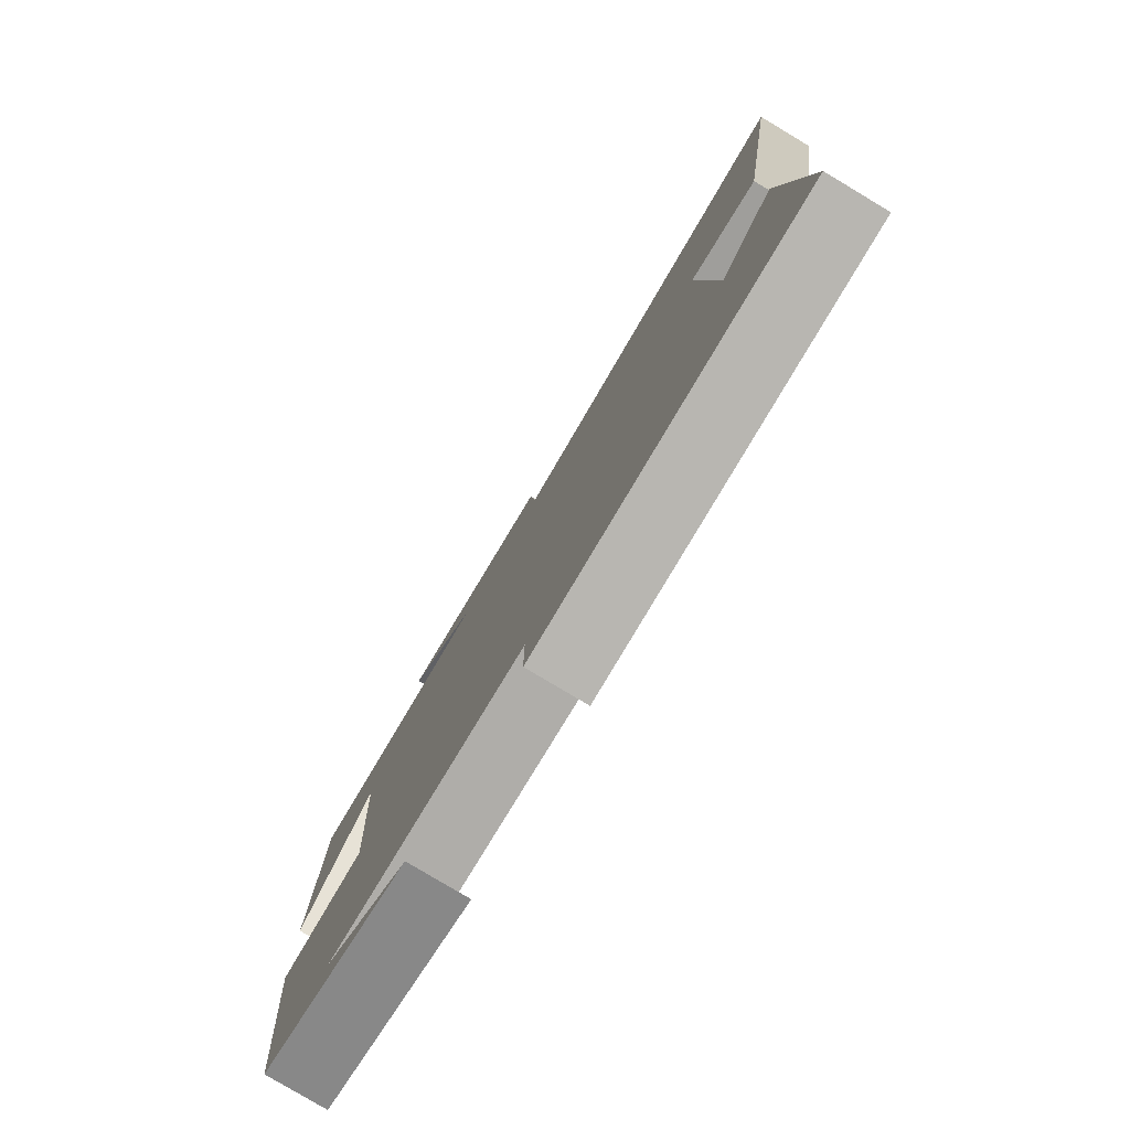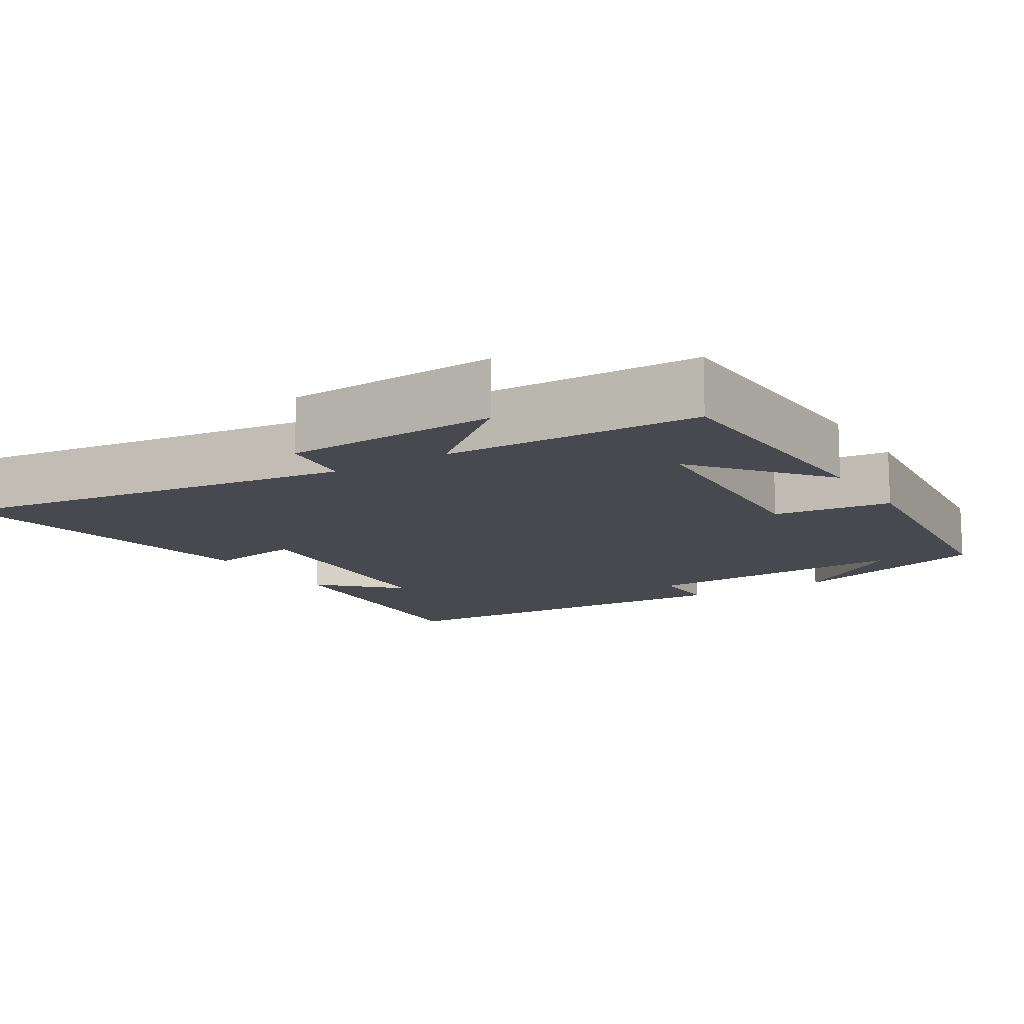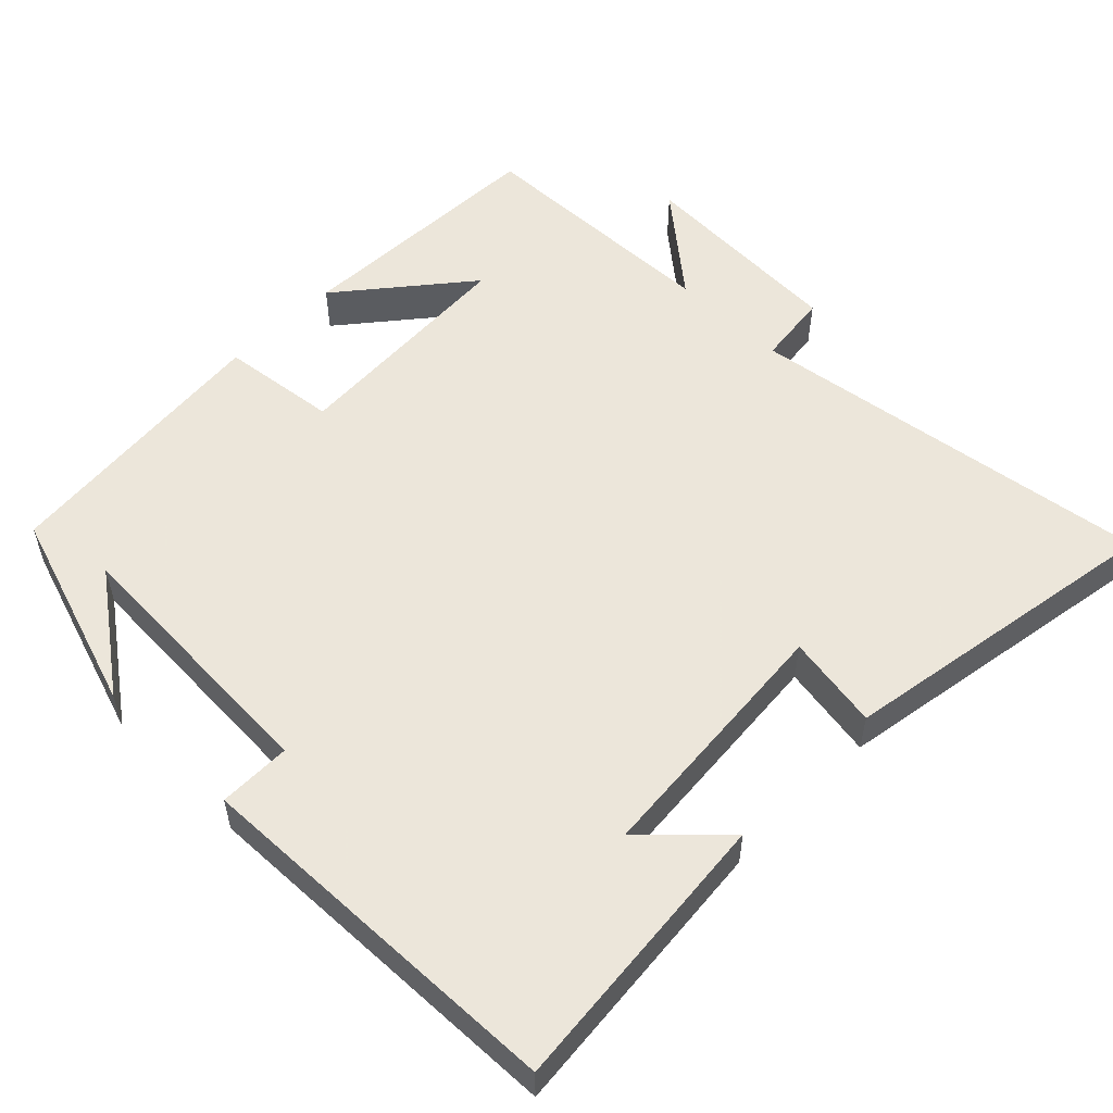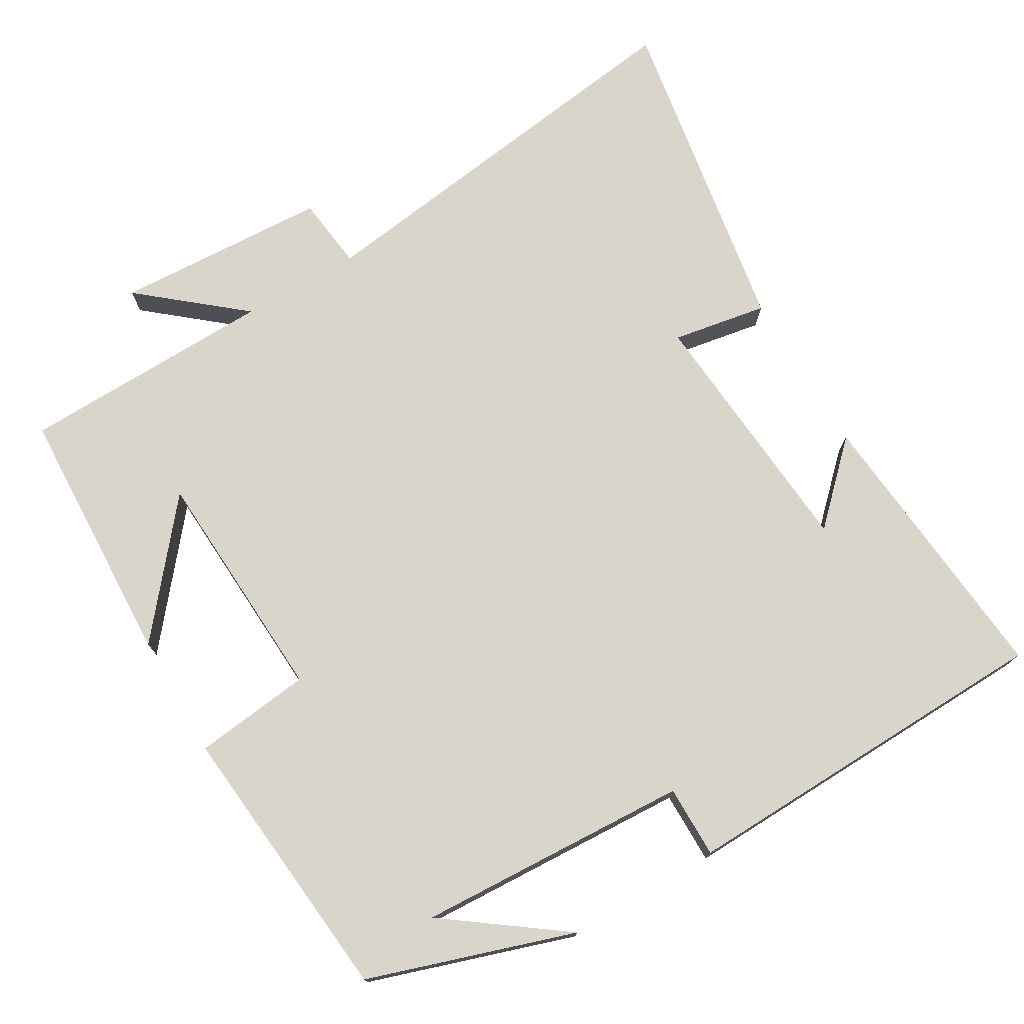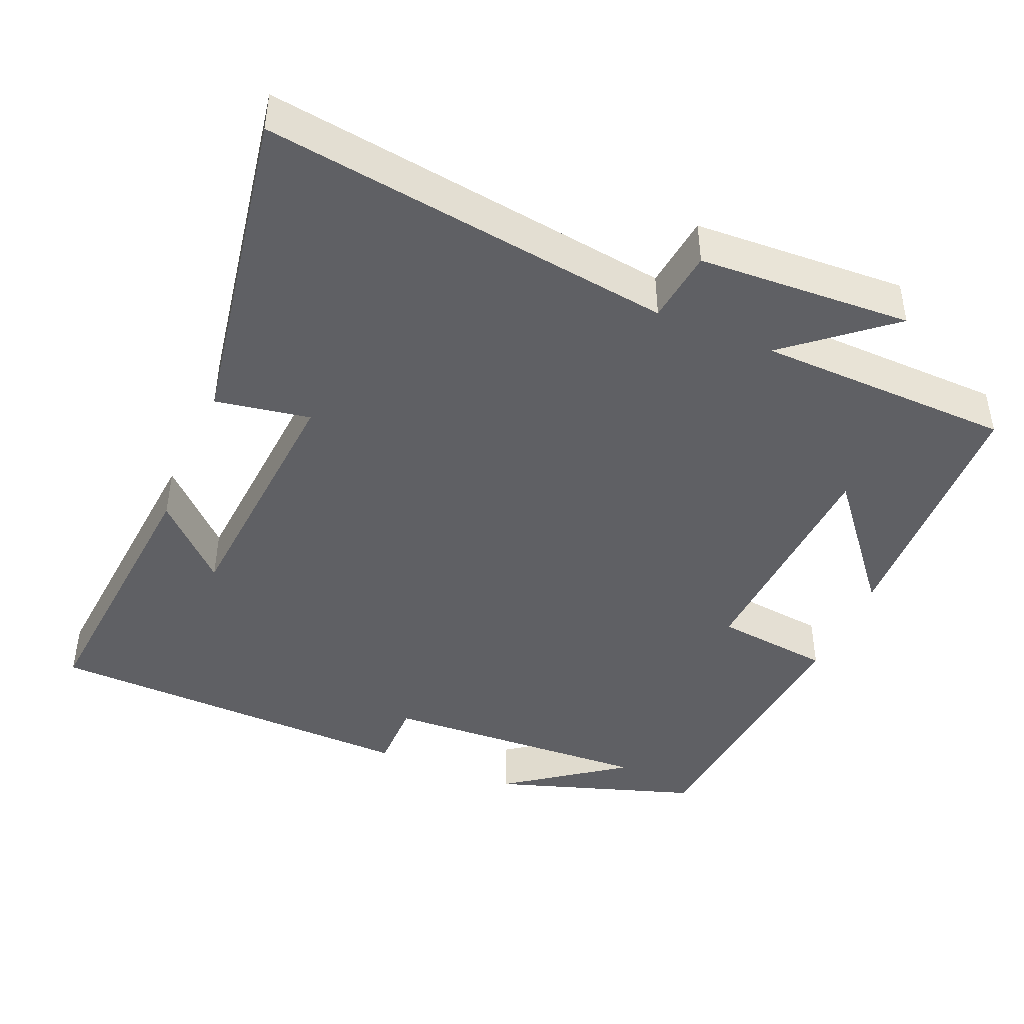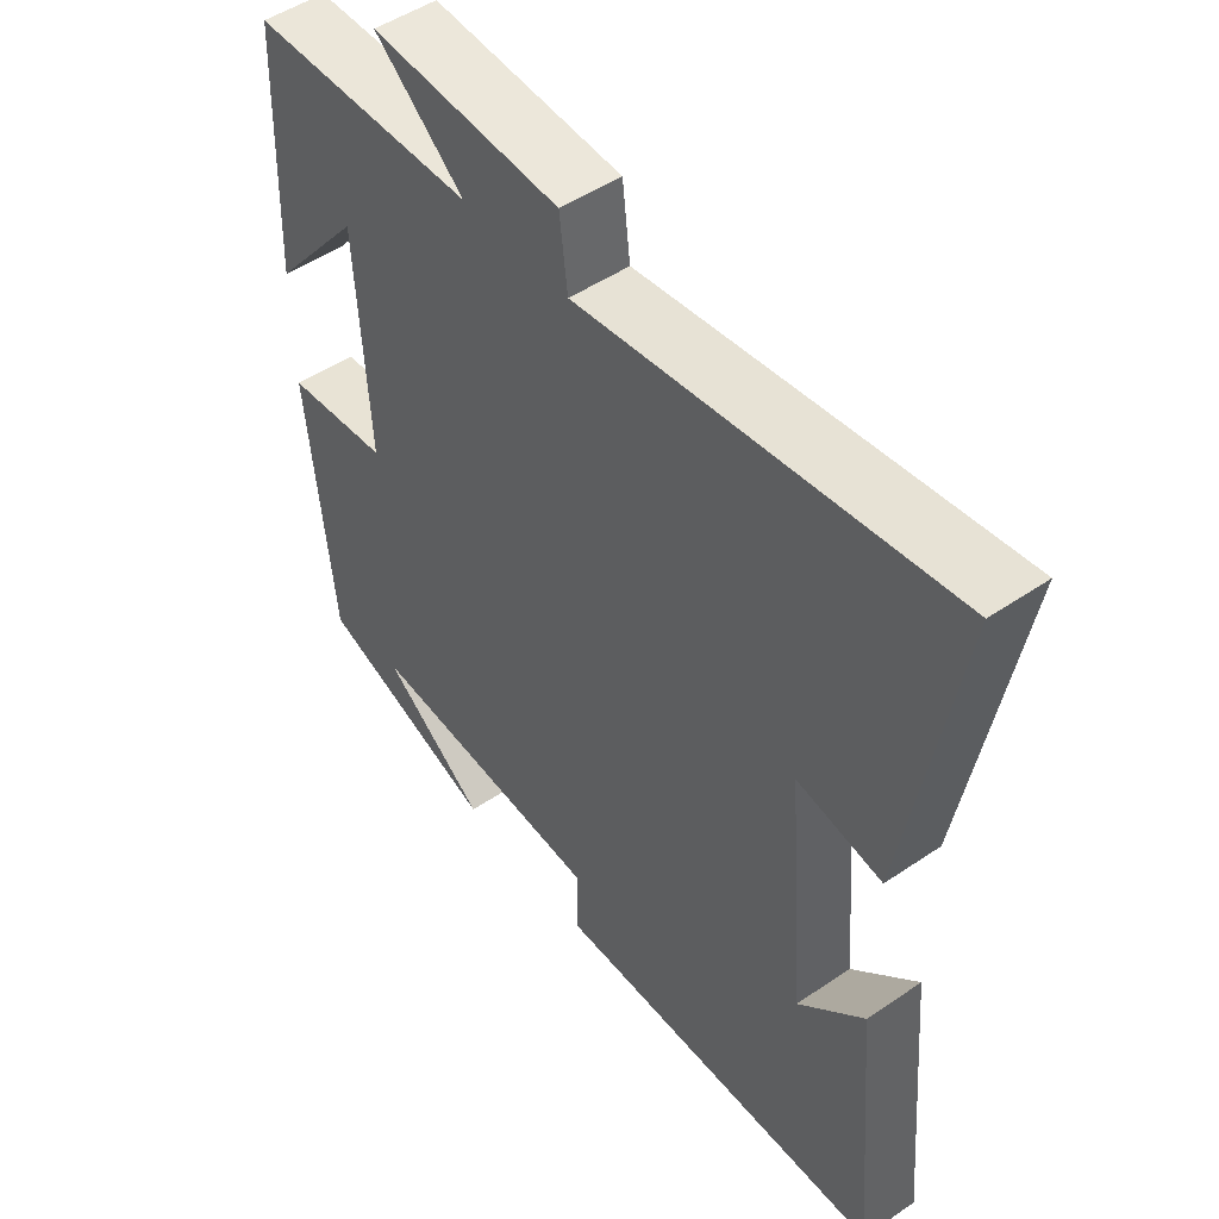
<metadata>
{"format":"obj","ext":"obj","renderer":"f3d","projection":"perspective","resolution":1024,"background":"white","views":[{"elev":-80.0,"azim":-120.9,"up":"+Z"},{"elev":-12.7,"azim":31.7,"up":"+Y"},{"elev":54.2,"azim":-135.5,"up":"+Y"},{"elev":74.5,"azim":149.7,"up":"+Y"},{"elev":-44.0,"azim":-22.9,"up":"+Y"},{"elev":49.7,"azim":-126.9,"up":"+Z"}]}
</metadata>
<code>
v 0.486 0.07 0.491
v 0.5 0.07 0.138
v 0.36 0.07 0.309
v 0.342 0.07 -0.011
v 0.5 0.07 -0.03
v 0.463 0.07 -0.41
v 0.187 0.07 -0.5
v 0.345 0.07 -0.385
v -0.023 0.07 -0.403
v -0.023 0.07 -0.5
v -0.535 0.07 -0.484
v -0.5 0.07 -0.097
v -0.4 0.07 -0.195
v -0.372 0.07 0.153
v -0.5 0.07 0.131
v -0.575 0.07 0.577
v -0.022 0.07 0.5
v -0.01 0.07 0.599
v 0.278 0.07 0.613
v 0.142 0.07 0.5
v 0.486 0 0.491
v 0.5 0 0.138
v 0.36 0 0.309
v 0.342 0 -0.011
v 0.5 0 -0.03
v 0.463 0 -0.41
v 0.187 0 -0.5
v 0.345 0 -0.385
v -0.023 0 -0.403
v -0.023 0 -0.5
v -0.535 0 -0.484
v -0.5 0 -0.097
v -0.4 0 -0.195
v -0.372 0 0.153
v -0.5 0 0.131
v -0.575 0 0.577
v -0.022 0 0.5
v -0.01 0 0.599
v 0.278 0 0.613
v 0.142 0 0.5
f 17 18 19 20
f 17 20 1
f 14 15 16 17
f 13 14 17 1
f 11 12 13
f 9 10 11 13
f 8 9 13
f 6 7 8
f 4 5 6 8
f 4 8 13
f 3 4 13
f 1 2 3
f 1 3 13
f 40 39 38 37
f 21 40 37
f 37 36 35 34
f 21 37 34 33
f 33 32 31
f 33 31 30 29
f 33 29 28
f 28 27 26
f 28 26 25 24
f 33 28 24
f 33 24 23
f 23 22 21
f 33 23 21
f 1 21 22 2
f 2 22 23 3
f 3 23 24 4
f 4 24 25 5
f 5 25 26 6
f 6 26 27 7
f 7 27 28 8
f 8 28 29 9
f 9 29 30 10
f 10 30 31 11
f 11 31 32 12
f 12 32 33 13
f 13 33 34 14
f 14 34 35 15
f 15 35 36 16
f 16 36 37 17
f 17 37 38 18
f 18 38 39 19
f 19 39 40 20
f 20 40 21 1

</code>
